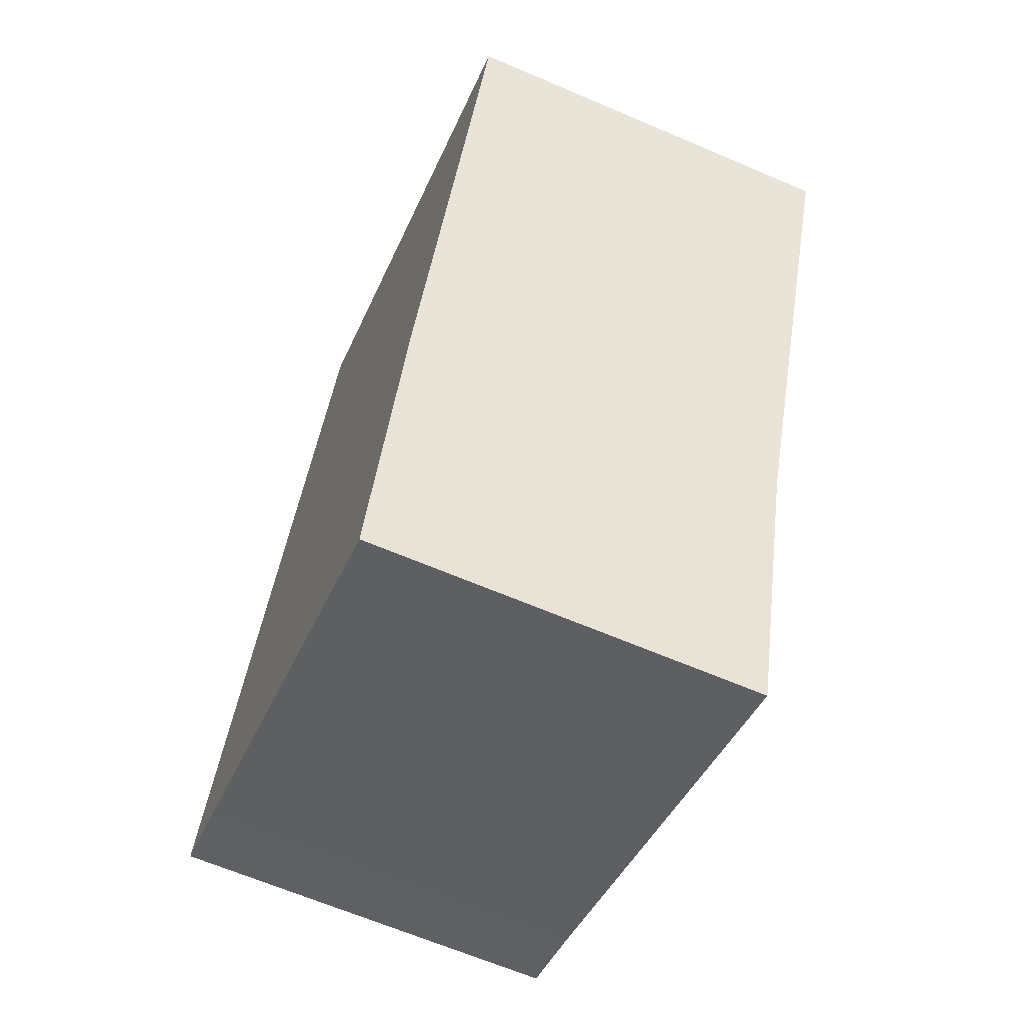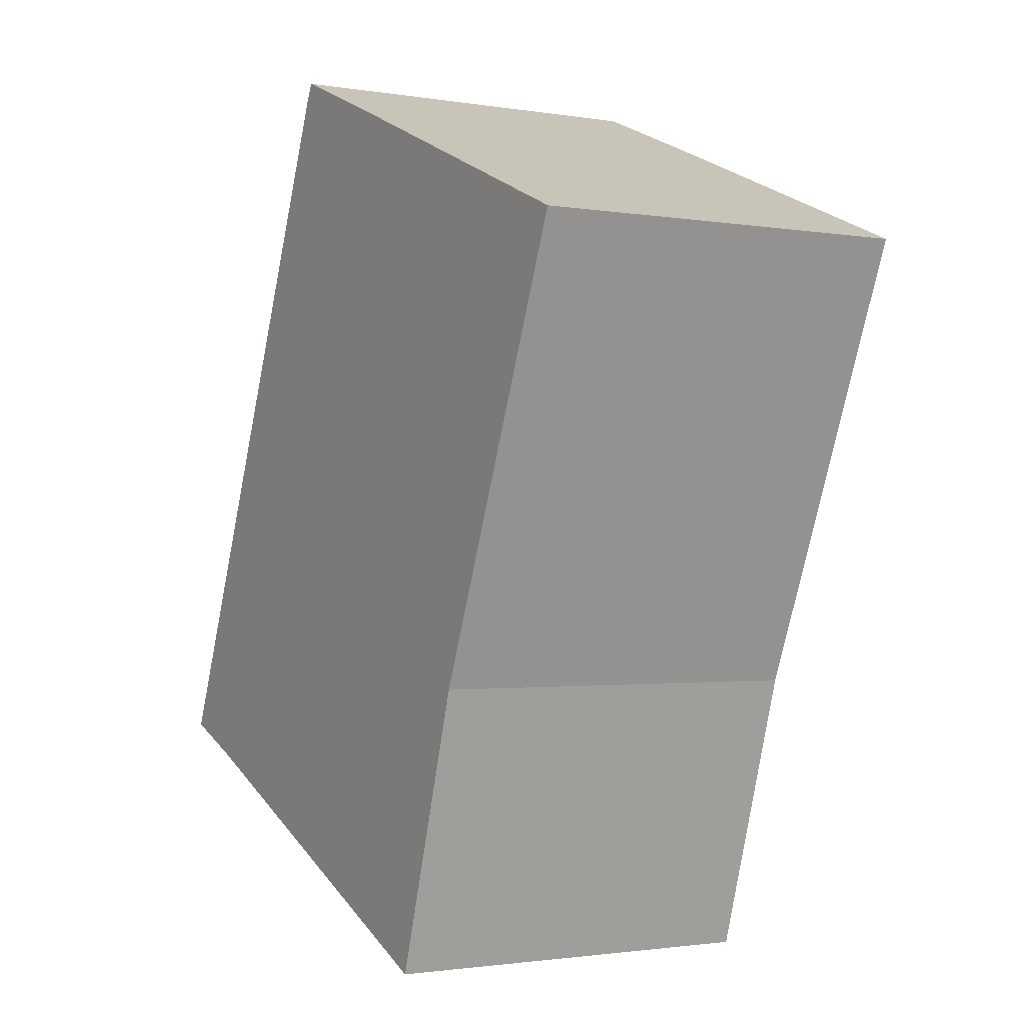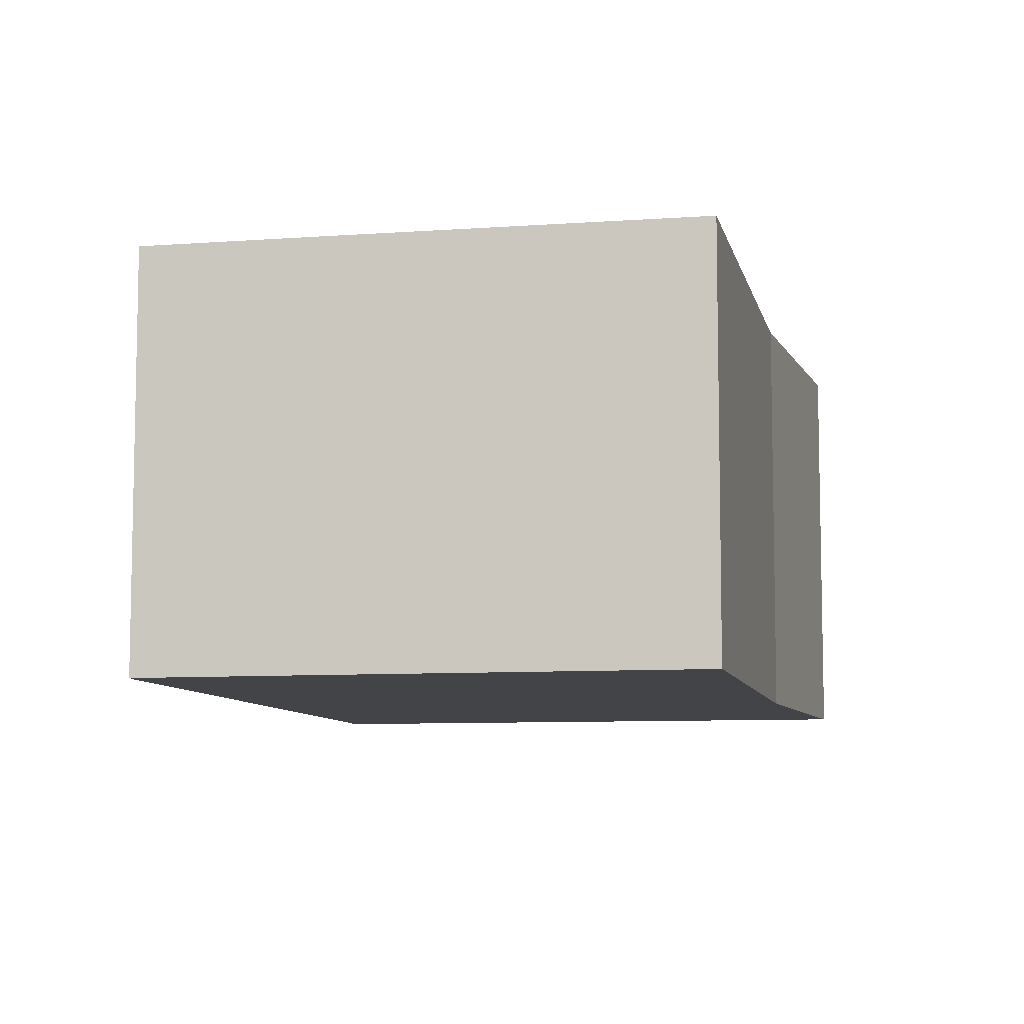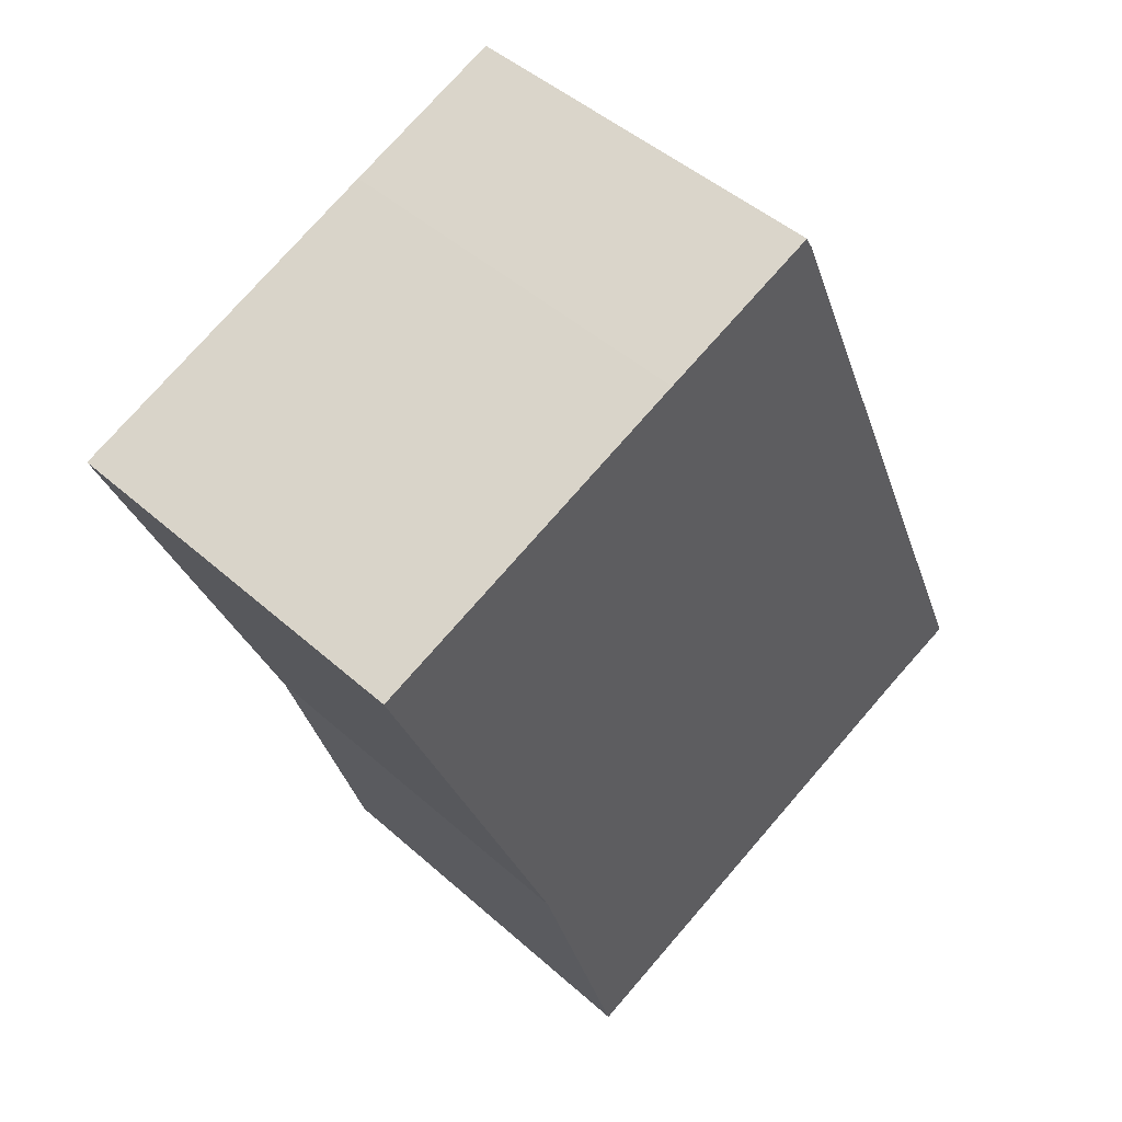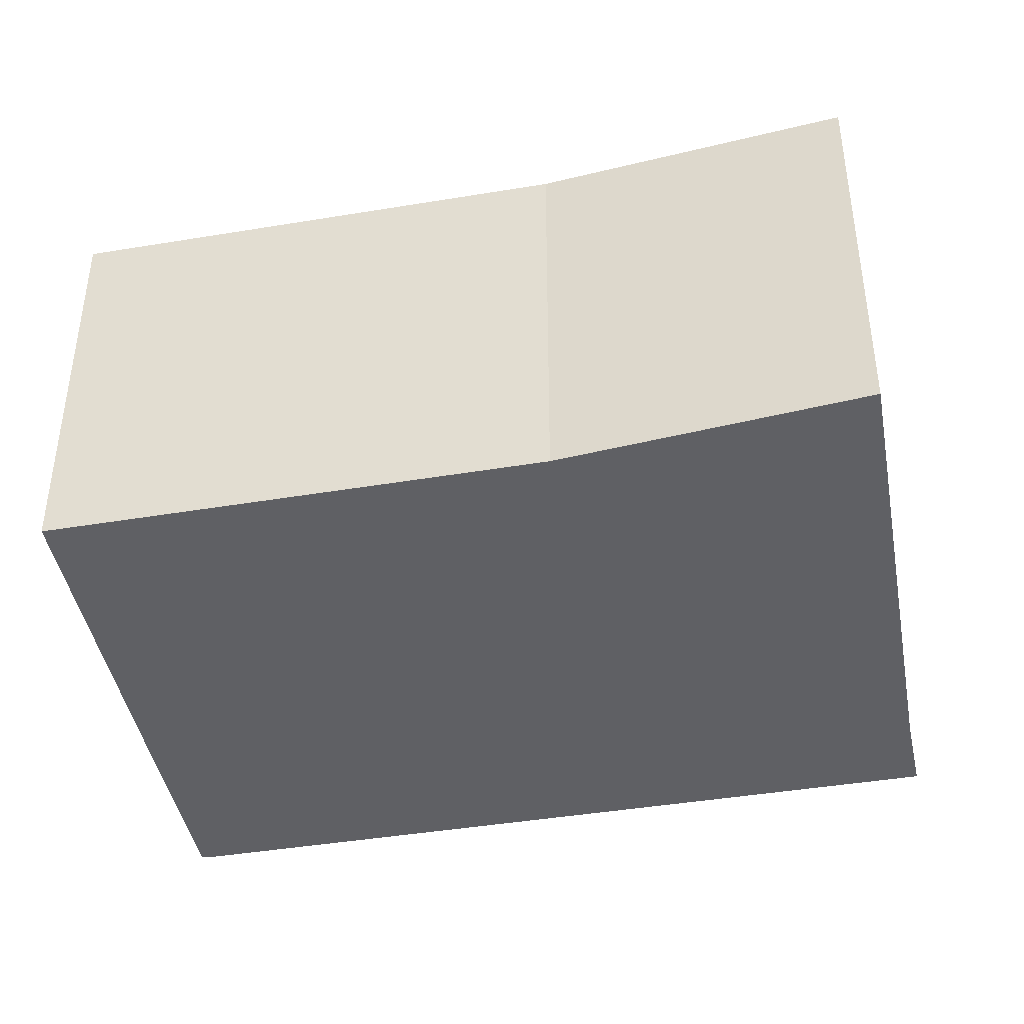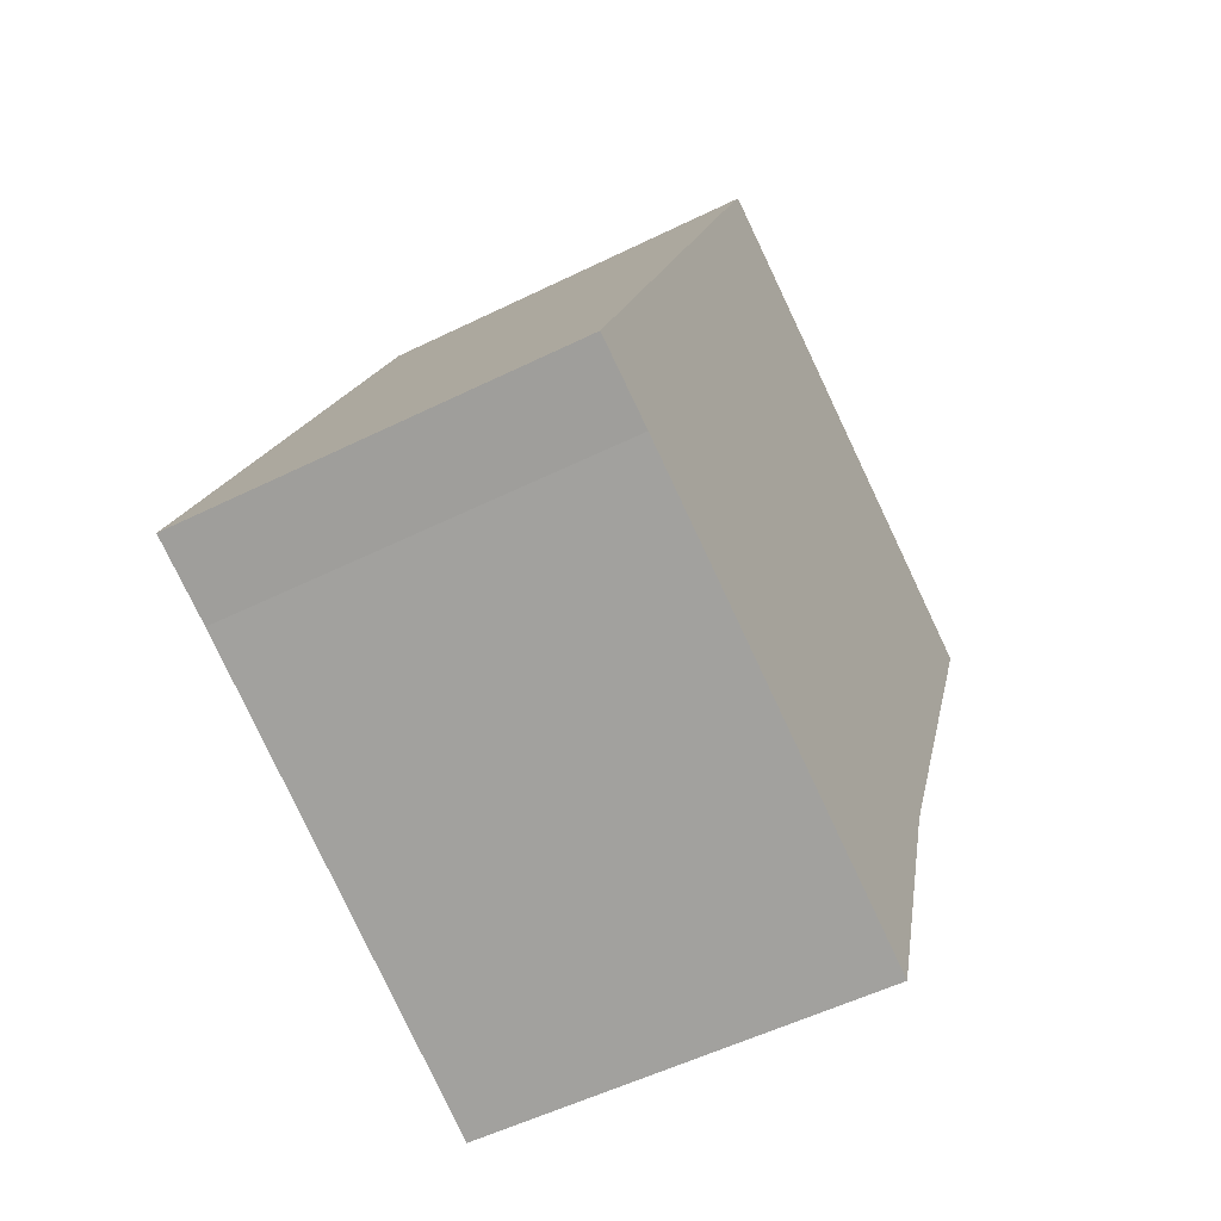
<metadata>
{"format":"obj","ext":"obj","renderer":"f3d","projection":"perspective","resolution":1024,"background":"white","views":[{"elev":-65.1,"azim":66.7,"up":"+Z"},{"elev":-1.7,"azim":59.1,"up":"+Z"},{"elev":-8.2,"azim":34.0,"up":"+Y"},{"elev":46.0,"azim":135.6,"up":"+Z"},{"elev":-43.4,"azim":123.4,"up":"+Y"},{"elev":-53.8,"azim":-62.3,"up":"+Z"}]}
</metadata>
<code>
v  4.294 3.708 6.081
v  2.717 3.708 6.577
v  2.782 3.708 6.699
v  0 3.708 2.271e-16
v  7.376 3.708 4.796
v  5.67 3.708 0.625
v  0.732 3.708 -0.289
v  4.838 3.708 -2.067
v  2.782 -4.102e-16 6.699
v  4.294 -3.724e-16 6.081
v  7.376 -2.937e-16 4.796
v  5.67 -3.827e-17 0.625
v  4.838 1.266e-16 -2.067
v  0.732 1.77e-17 -0.289
v  0 0 0
v  2.717 -4.027e-16 6.577
g defaultobject
f 1 2 3
f 2 1 4
f 4 1 5
f 4 5 6
f 4 6 7
f 7 6 8
f 9 1 3
f 1 9 10
f 1 10 11
f 11 5 1
f 11 6 5
f 6 11 12
f 12 8 6
f 8 12 13
f 13 7 8
f 7 13 14
f 15 7 14
f 15 4 7
f 16 3 2
f 3 16 9
f 15 2 4
f 2 15 16
f 12 14 13
f 14 12 11
f 14 11 15
f 15 11 16
f 16 11 10
f 16 10 9

</code>
